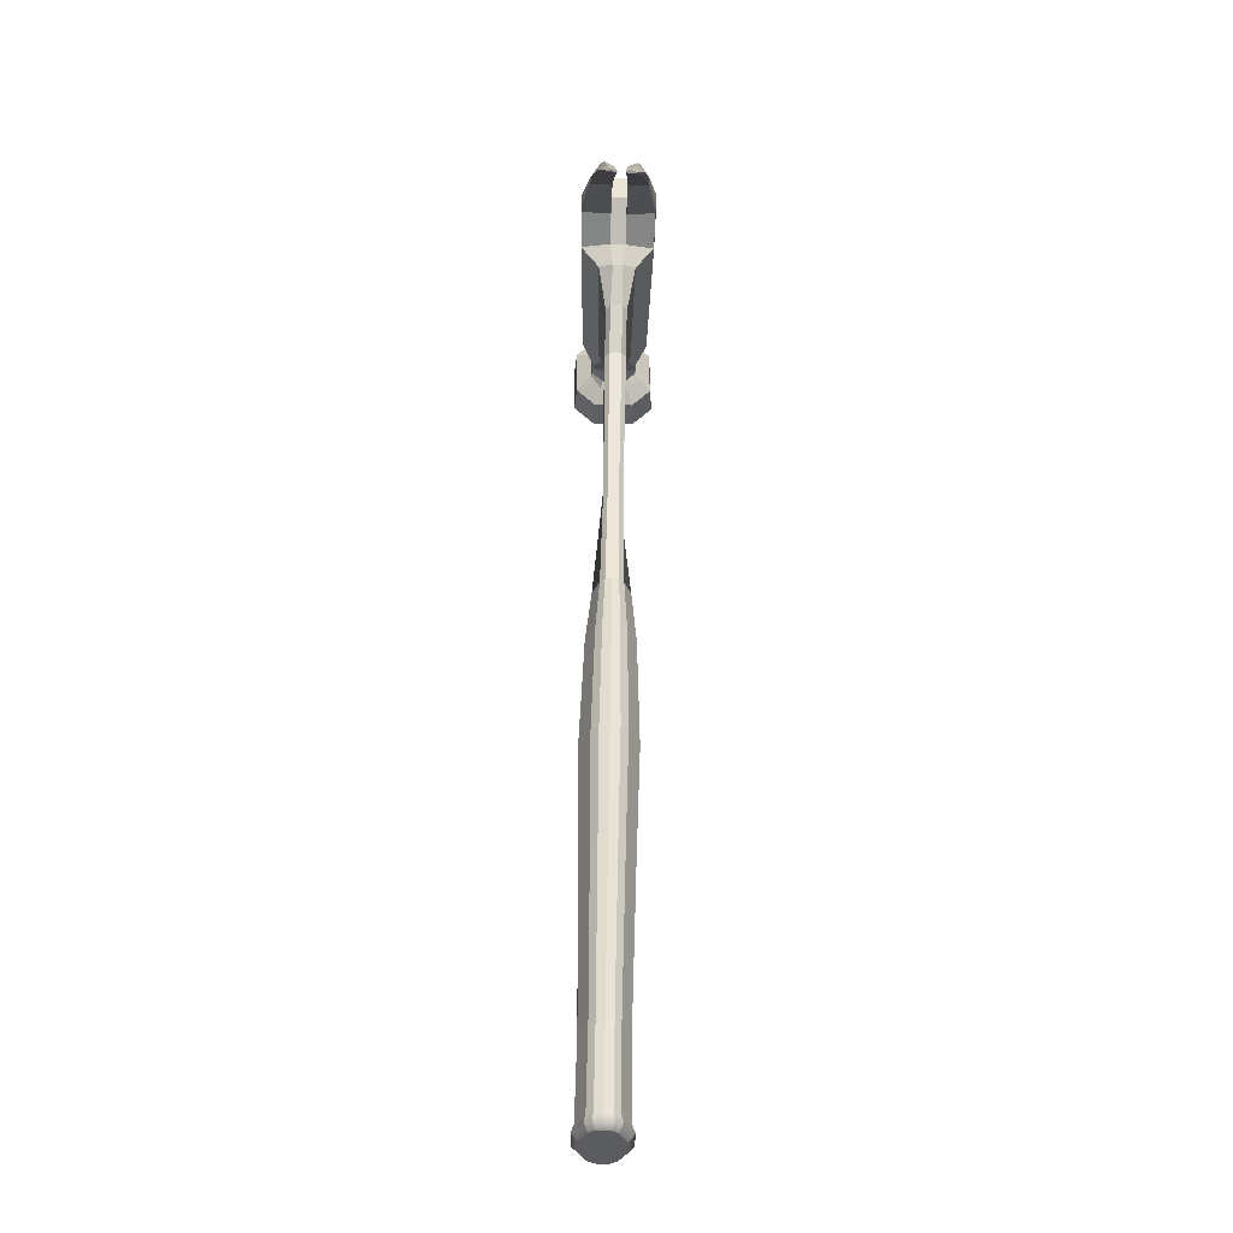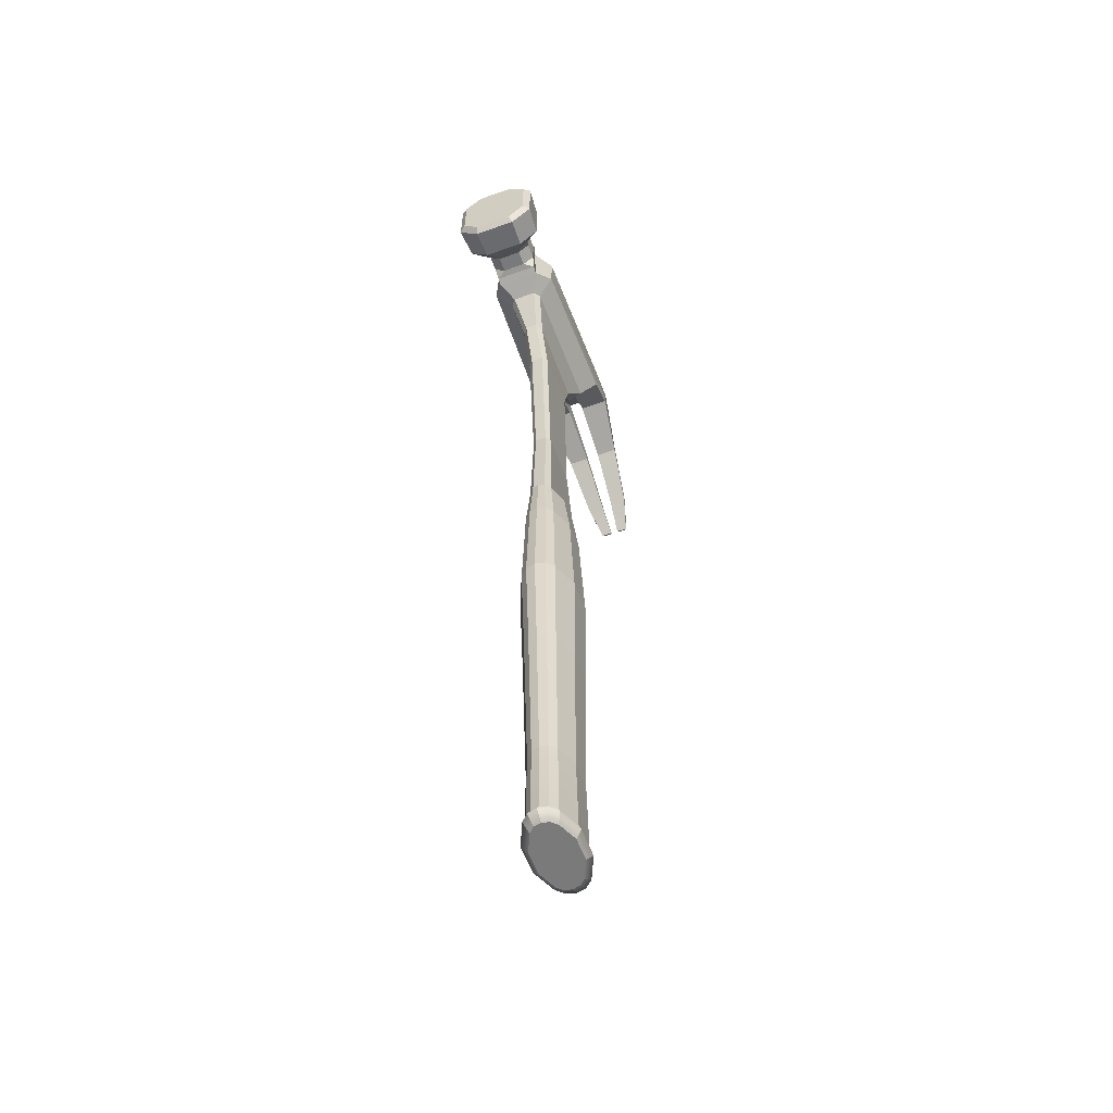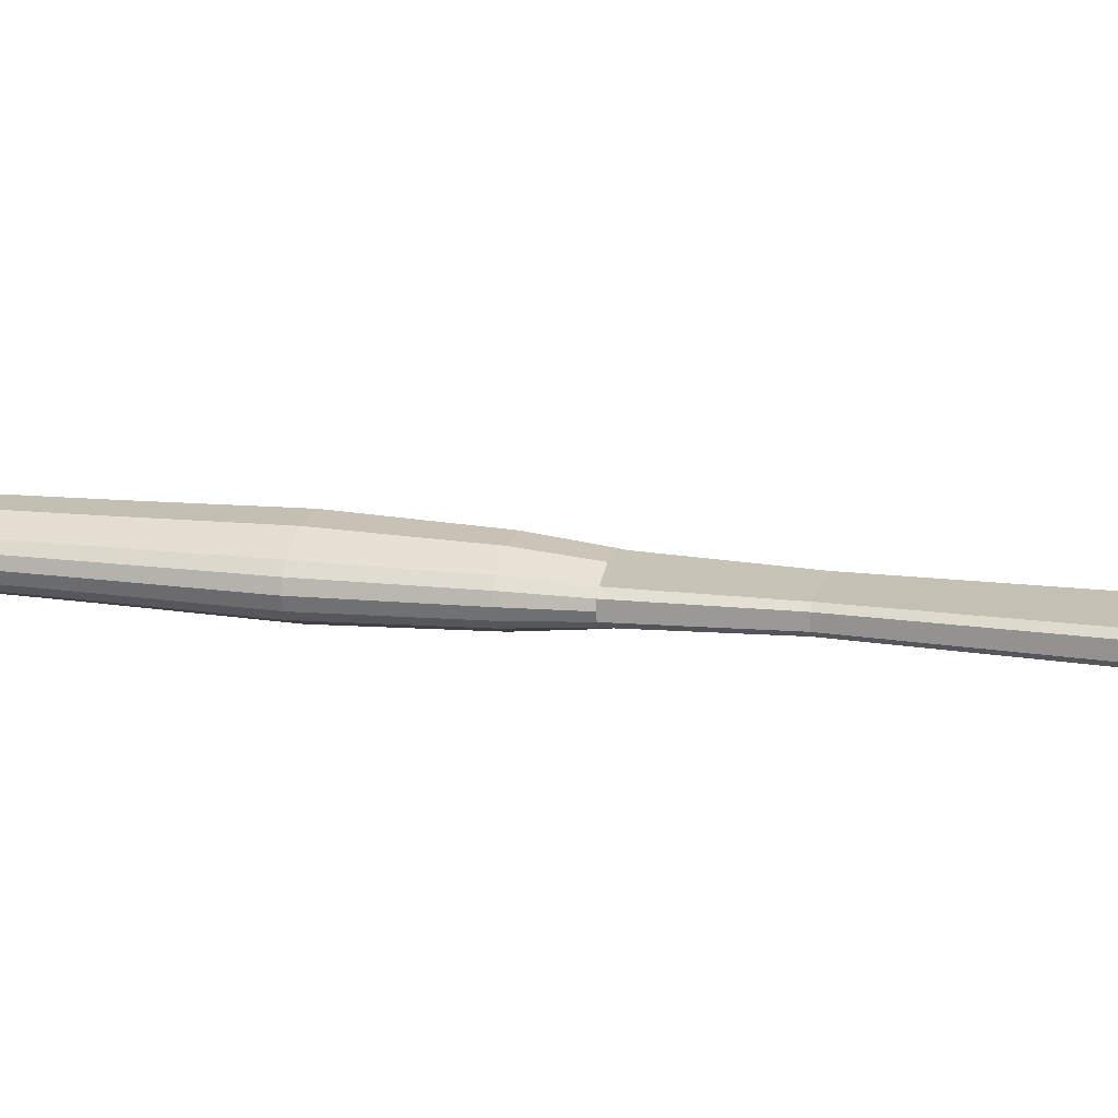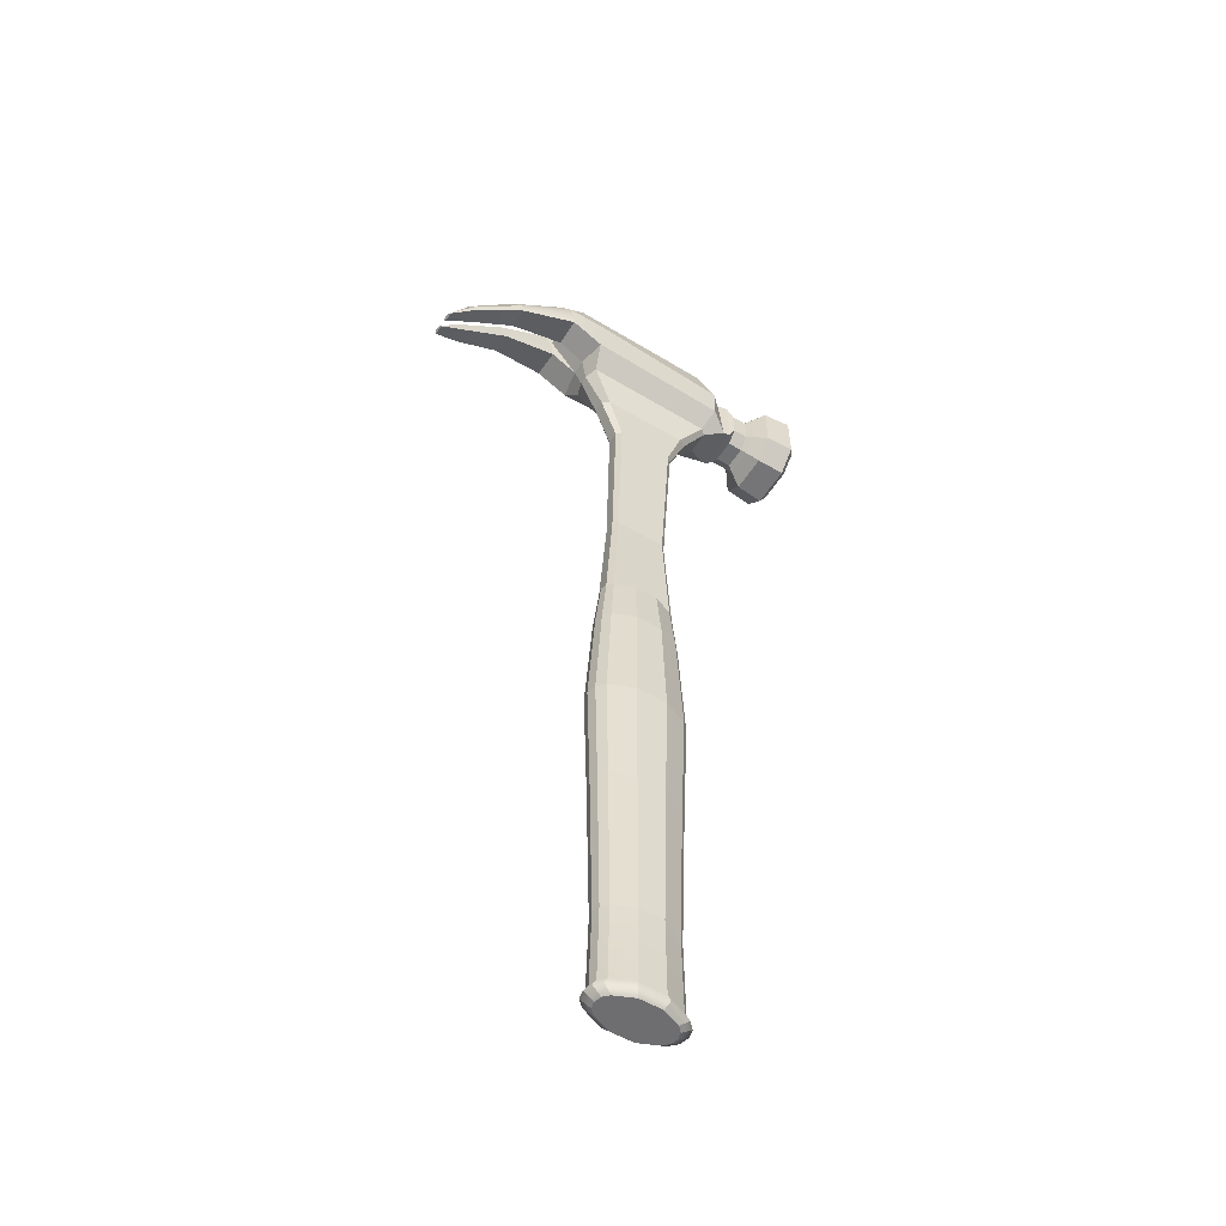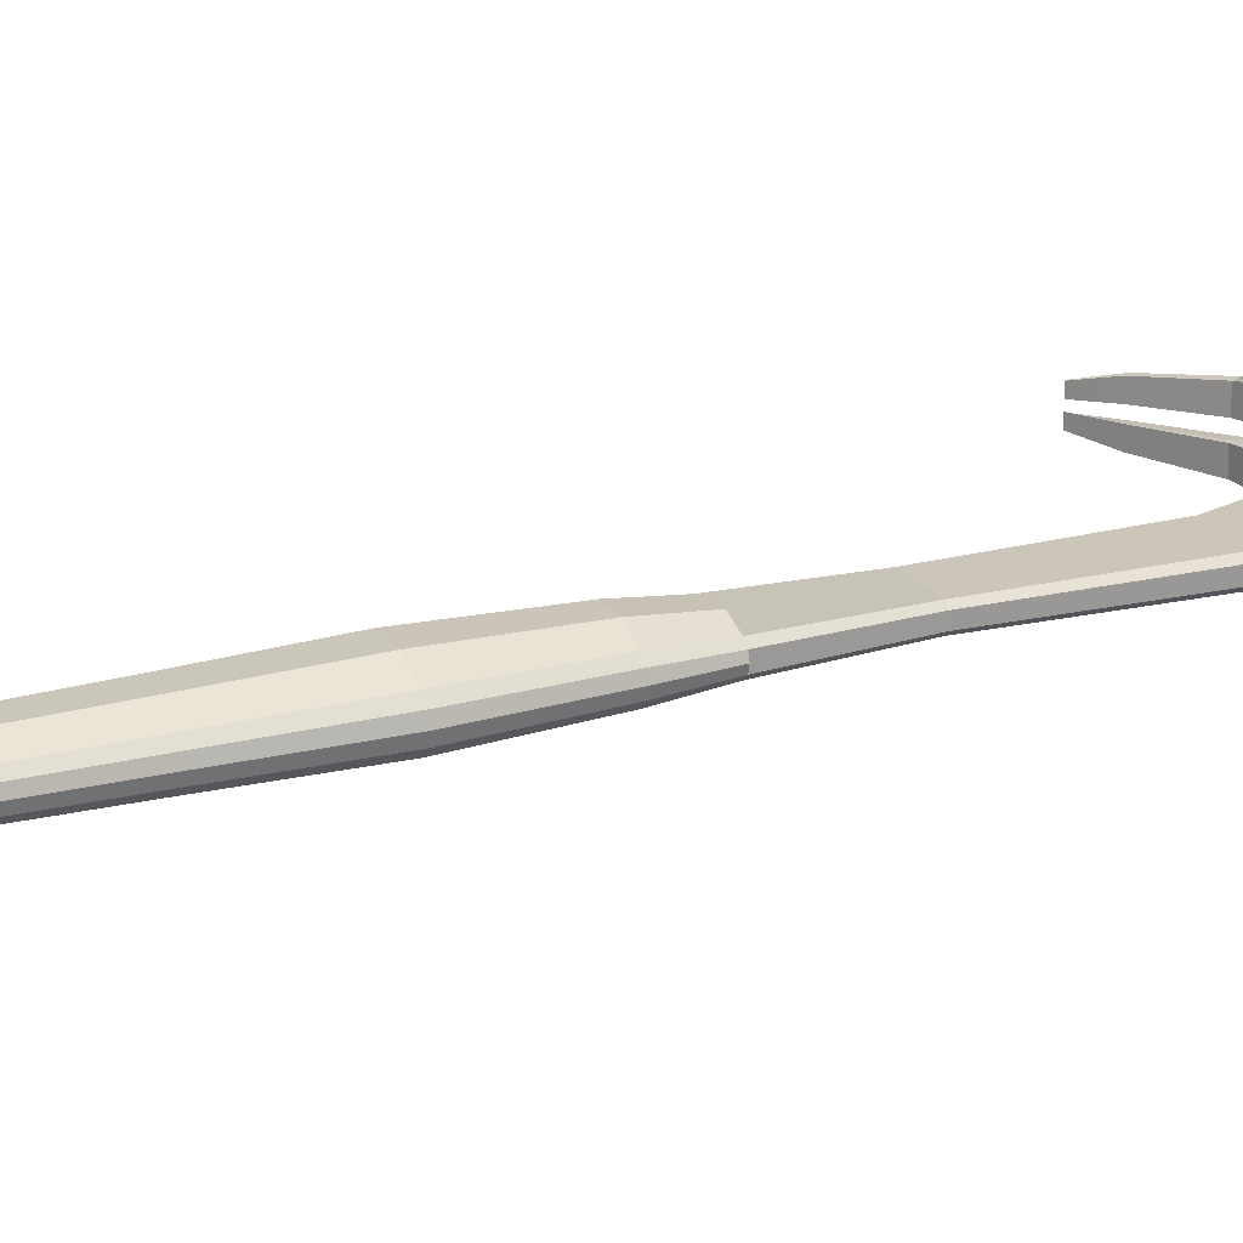
<metadata>
{"format":"obj","ext":"obj","renderer":"f3d","projection":"perspective","resolution":1024,"background":"white","views":[{"elev":-34.4,"azim":88.8,"up":"+Z"},{"elev":-57.8,"azim":-69.9,"up":"+Z"},{"elev":18.6,"azim":-75.5,"up":"+Y"},{"elev":-55.0,"azim":148.0,"up":"+Z"},{"elev":20.7,"azim":-114.4,"up":"+Y"}]}
</metadata>
<code>
g default
v -0.3257 -0.09229 -2.602
v -0.2982 -0.1206 -2.601
v -0.2014 -0.1623 -2.601
v -0.08178 -0.1623 -2.601
v 0.01503 -0.1206 -2.601
v 0.04253 -0.09229 -2.602
v 0.05201 -0.05517 -2.602
v 0.04253 -0.01805 -2.603
v 0.01503 0.01029 -2.603
v -0.08178 0.05199 -2.603
v -0.2014 0.05199 -2.603
v -0.2982 0.01029 -2.603
v -0.3257 -0.01805 -2.603
v -0.3352 -0.05517 -2.602
v -0.2978 -0.04367 0.77
v -0.2747 -0.06513 0.7702
v -0.01144 -0.06513 0.7702
v 0.01167 -0.04367 0.77
v 0.01167 0.01256 0.7693
v -0.01144 0.03402 0.769
v -0.2747 0.03402 0.769
v -0.2978 0.01256 0.7693
v -0.3433 -0.08997 -2.103
v -0.3537 -0.04931 -2.103
v -0.3433 -0.008639 -2.104
v -0.3132 0.02241 -2.104
v -0.2072 0.0681 -2.105
v -0.07606 0.0681 -2.105
v 0.03 0.02241 -2.104
v 0.06012 -0.008639 -2.104
v 0.07051 -0.04931 -2.103
v 0.06012 -0.08997 -2.103
v 0.03 -0.121 -2.102
v -0.07606 -0.1667 -2.102
v -0.2072 -0.1667 -2.102
v -0.3132 -0.121 -2.102
v -0.3668 -0.0851 -1.286
v -0.3783 -0.03972 -1.287
v -0.3668 0.005673 -1.287
v -0.3331 0.04032 -1.288
v -0.2148 0.09131 -1.288
v -0.06845 0.09131 -1.288
v 0.04992 0.04032 -1.288
v 0.08354 0.005673 -1.287
v 0.09514 -0.03972 -1.287
v 0.08354 -0.0851 -1.286
v 0.04992 -0.1198 -1.286
v -0.06845 -0.1707 -1.285
v -0.2148 -0.1707 -1.285
v -0.3331 -0.1198 -1.286
v -0.3319 -0.0557 0.1913
v -0.3417 -0.02235 0.1909
v -0.3319 0.01098 0.1905
v -0.3037 0.03644 0.1902
v -0.2044 0.07389 0.1898
v -0.08167 0.07389 0.1898
v 0.01763 0.03644 0.1902
v 0.04584 0.01098 0.1905
v 0.05557 -0.02235 0.1909
v 0.04584 -0.0557 0.1913
v 0.01763 -0.08115 0.1916
v -0.08167 -0.1186 0.1921
v -0.2044 -0.1186 0.1921
v -0.3037 -0.08115 0.1916
v -0.3559 -0.0689 -0.09283
v -0.3239 -0.1019 -0.09247
v -0.2112 -0.1504 -0.0919
v -0.07197 -0.1504 -0.0919
v 0.0407 -0.1019 -0.09247
v 0.07272 -0.0689 -0.09283
v 0.08375 -0.02569 -0.09334
v 0.07272 0.01751 -0.09384
v 0.0407 0.05049 -0.09426
v -0.07197 0.09903 -0.09483
v -0.2112 0.09903 -0.09483
v -0.3239 0.05049 -0.09426
v -0.3559 0.01751 -0.09384
v -0.367 -0.02569 -0.09334
v -0.3888 -0.08242 -0.6802
v -0.3518 -0.1205 -0.6798
v -0.2219 -0.1764 -0.6791
v -0.0613 -0.1764 -0.6791
v 0.06864 -0.1205 -0.6798
v 0.1055 -0.08242 -0.6802
v 0.1183 -0.03259 -0.6808
v 0.1055 0.01723 -0.6814
v 0.06864 0.05526 -0.6819
v -0.0613 0.1112 -0.6825
v -0.2219 0.1112 -0.6825
v -0.3518 0.05526 -0.6819
v -0.3888 0.01723 -0.6814
v -0.4015 -0.03259 -0.6808
v -0.3478 -0.03667 1.658
v -0.3219 -0.06075 1.659
v -0.02657 -0.06075 1.659
v -0.000643 -0.03667 1.658
v -0.000643 0.02643 1.658
v -0.02657 0.05051 1.657
v -0.3219 0.05051 1.657
v -0.3478 0.02643 1.658
v -0.4459 -0.03323 1.916
v -0.4039 -0.05739 1.913
v 0.05287 -0.05779 1.911
v 0.09275 -0.03371 1.91
v 0.09275 0.02939 1.91
v 0.05287 0.05347 1.909
v -0.4039 0.05311 1.912
v -0.4459 0.02899 1.915
v -0.5694 -0.1744 2.209
v 0.2019 -0.1906 2.214
v 0.2284 -0.03734 2.212
v 0.2284 0.04275 2.211
v 0.2019 0.1934 2.209
v -0.5694 0.1768 2.205
v -0.5692 -0.1789 2.39
v 0.2015 -0.1883 2.408
v 0.3817 -0.03425 2.403
v 0.3816 0.04731 2.402
v 0.2012 0.2028 2.403
v -0.5694 0.1789 2.385
v -0.6673 -0.1118 2.141
v -0.6671 0.1149 2.138
v -0.654 -0.09126 2.466
v -0.6544 0.09127 2.464
v -0.5333 -0.08875 2.102
v 0.1725 -0.09616 2.102
v 0.1939 -0.02312 2.102
v 0.1939 0.02447 2.101
v 0.1721 0.09634 2.1
v -0.5333 0.08868 2.1
v -0.5648 0.06219 2.101
v -0.5649 -0.06203 2.102
v -0.7379 0.1221 2.22
v -0.7036 0.1151 2.153
v -0.7379 0.06245 2.161
v -0.8193 0.0621 2.161
v -0.8194 0.1217 2.22
v -0.7379 0.06037 2.433
v -0.7034 0.113 2.44
v -0.7379 0.1201 2.373
v -0.8194 0.06001 2.433
v -0.8194 0.1197 2.373
v -0.7379 -0.05957 2.162
v -0.7035 -0.1127 2.155
v -0.7379 -0.1191 2.222
v -0.8193 -0.1194 2.222
v -0.8193 -0.05992 2.162
v -0.7379 -0.12 2.375
v -0.7033 -0.1129 2.442
v -0.7379 -0.06019 2.434
v -0.8193 -0.06054 2.434
v -0.8193 -0.1204 2.375
v -0.8447 0.1452 2.39
v -0.8447 0.07269 2.462
v -0.8447 0.1476 2.204
v -0.8447 0.07522 2.131
v -0.8447 -0.07292 2.133
v -0.8446 -0.1235 2.219
v -0.8446 -0.1245 2.377
v -0.8446 -0.06288 2.438
v -0.9071 0.2038 2.427
v -0.9073 0.1018 2.53
v -0.9071 0.2073 2.165
v -0.9073 0.1054 2.063
v -0.9073 -0.1038 2.065
v -0.9071 -0.2055 2.168
v -0.9071 -0.2071 2.43
v -0.9073 -0.1049 2.532
v -1.085 0.1822 2.421
v -1.059 0.2156 2.435
v -1.059 0.1076 2.543
v -1.085 0.09354 2.51
v -1.085 0.1854 2.171
v -1.059 0.2193 2.158
v -1.085 0.09763 2.083
v -1.059 0.1114 2.049
v -1.085 -0.09574 2.085
v -1.059 -0.1098 2.052
v -1.085 -0.184 2.174
v -1.059 -0.2176 2.16
v -1.085 -0.1855 2.424
v -1.059 -0.2193 2.438
v -1.085 -0.09731 2.512
v -1.059 -0.111 2.546
v -0.4569 -0.03822 2.594
v -0.5696 -0.07759 2.544
v -0.4041 -0.07529 2.599
v -0.4808 -0.139 2.555
v 0.1776 -0.06786 2.603
v 0.2883 -0.1279 2.578
v 0.2334 -0.01259 2.603
v 0.3488 -0.03321 2.574
v 0.2334 0.02918 2.602
v 0.3487 0.05019 2.573
v 0.1775 0.08372 2.601
v 0.2881 0.1445 2.575
v -0.4042 0.08296 2.597
v -0.4795 0.1453 2.551
v -0.457 0.04542 2.593
v -0.5698 0.08193 2.542
v 0.3744 -0.1896 2.299
v 0.6764 -0.145 2.202
v 0.675 -0.03459 2.196
v 0.3726 -0.03893 2.292
v 0.682 -0.03382 2.217
v 0.3889 -0.03662 2.384
v 0.702 -0.03729 2.275
v 0.4149 -0.04137 2.458
v 0.7134 -0.09856 2.309
v 0.4306 -0.1254 2.505
v 0.6888 -0.1443 2.238
v 0.3961 -0.1882 2.408
v 0.3727 0.04579 2.291
v 0.6752 0.04066 2.196
v 0.6764 0.1495 2.198
v 0.3745 0.1944 2.295
v 0.6888 0.1546 2.235
v 0.3958 0.2029 2.402
v 0.7133 0.1091 2.307
v 0.4305 0.1403 2.502
v 0.7031 0.04688 2.278
v 0.4164 0.05493 2.462
v 0.6819 0.04246 2.216
v 0.3903 0.04947 2.387
v 0.9377 -0.02731 2.014
v 0.9302 -0.0275 2.004
v 0.9594 -0.03124 2.042
v 0.9723 -0.08022 2.059
v 0.9462 -0.1148 2.026
v 0.9328 -0.1146 2.008
v 0.9432 0.1208 2.019
v 0.9299 0.1175 2.002
v 0.9702 0.0835 2.054
v 0.9598 0.03504 2.041
v 0.9369 0.03282 2.012
v 0.9296 0.03181 2.003
v 1.074 -0.01752 1.888
v 1.072 -0.01718 1.887
v 1.08 -0.02142 1.893
v 1.085 -0.05439 1.896
v 1.079 -0.07552 1.892
v 1.075 -0.07462 1.889
v 1.072 0.07949 1.885
v 1.068 0.07815 1.883
v 1.08 0.05334 1.892
v 1.079 0.02213 1.891
v 1.072 0.02206 1.886
v 1.07 0.02184 1.885
v -0.3514 -0.09657 -2.526
v -0.3201 -0.1289 -2.526
v -0.2098 -0.1764 -2.525
v -0.07344 -0.1764 -2.525
v 0.03685 -0.1289 -2.526
v 0.06819 -0.09657 -2.526
v 0.07899 -0.05428 -2.527
v 0.06819 -0.01199 -2.527
v 0.03685 0.0203 -2.528
v -0.07344 0.06781 -2.528
v -0.2098 0.06781 -2.528
v -0.3201 0.0203 -2.528
v -0.3514 -0.01199 -2.527
v -0.3622 -0.05428 -2.527
v -0.3756 -0.1019 -2.568
v -0.3406 -0.1379 -2.568
v -0.2176 -0.1909 -2.567
v -0.06558 -0.1909 -2.567
v 0.05743 -0.1379 -2.568
v 0.09237 -0.1019 -2.568
v 0.1044 -0.05477 -2.569
v 0.09237 -0.007607 -2.569
v 0.05743 0.0284 -2.57
v -0.06558 0.08139 -2.57
v -0.2176 0.08139 -2.57
v -0.3406 0.0284 -2.57
v -0.3756 -0.007607 -2.569
v -0.3876 -0.05477 -2.569
g polySurface357 polySurface2
f 249 250 36 23
f 35 36 250 251
f 34 35 251 252
f 33 34 252 253
f 253 254 32 33
f 254 255 31 32
f 255 256 30 31
f 256 257 29 30
f 28 29 257 258
f 27 28 258 259
f 26 27 259 260
f 260 261 25 26
f 261 262 24 25
f 262 249 23 24
f 13 12 11 10 9 8 7 6 5 4 3 2 1 14
f 24 23 37 38
f 25 24 38 39
f 26 25 39 40
f 40 41 27 26
f 41 42 28 27
f 42 43 29 28
f 30 29 43 44
f 31 30 44 45
f 32 31 45 46
f 33 32 46 47
f 47 48 34 33
f 48 49 35 34
f 49 50 36 35
f 23 36 50 37
f 78 65 51 52
f 77 78 52 53
f 76 77 53 54
f 54 55 75 76
f 55 56 74 75
f 56 57 73 74
f 72 73 57 58
f 71 72 58 59
f 70 71 59 60
f 69 70 60 61
f 61 62 68 69
f 62 63 67 68
f 63 64 66 67
f 65 66 64 51
f 15 22 53 52 51
f 54 53 22 21
f 21 20 57 56 55 54
f 58 57 20 19
f 19 18 60 59 58
f 61 60 18 17
f 17 16 64 63 62 61
f 51 64 16 15
f 79 80 66 65
f 67 66 80 81
f 68 67 81 82
f 69 68 82 83
f 83 84 70 69
f 84 85 71 70
f 85 86 72 71
f 86 87 73 72
f 74 73 87 88
f 75 74 88 89
f 76 75 89 90
f 90 91 77 76
f 91 92 78 77
f 92 79 65 78
f 37 50 80 79
f 80 50 49 81
f 81 49 48 82
f 82 48 47 83
f 47 46 84 83
f 46 45 85 84
f 45 44 86 85
f 44 43 87 86
f 87 43 42 88
f 88 42 41 89
f 89 41 40 90
f 40 39 91 90
f 39 38 92 91
f 38 37 79 92
f 15 16 94 93
f 94 16 17 95
f 17 18 96 95
f 96 18 19 97
f 19 20 98 97
f 98 20 21 99
f 21 22 100 99
f 100 22 15 93
f 93 94 102 101
f 102 94 95 103
f 95 96 104 103
f 104 96 97 105
f 97 98 106 105
f 106 98 99 107
f 99 100 108 107
f 108 100 93 101
f 109 125 126 110
f 126 127 111 110
f 111 127 128 112
f 128 129 113 112
f 113 129 130 114
f 109 110 116 115
f 117 111 112 118
f 113 114 120 119
f 134 144 143 135
f 122 134 139 124
f 132 125 109 121
f 130 131 122 114
f 122 131 132 121
f 121 109 115 123
f 114 122 124 120
f 142 140 133 137
f 136 135 143 147
f 146 145 148 152
f 151 150 138 141
f 126 125 102 103
f 103 104 127 126
f 128 127 104 105
f 105 106 129 128
f 130 129 106 107
f 107 108 131 130
f 132 131 108 101
f 101 102 125 132
f 149 144 121 123
f 150 149 139 138
f 133 135 136 137
f 138 140 142 141
f 143 145 146 147
f 148 150 151 152
f 133 134 135
f 138 139 140
f 143 144 145
f 148 149 150
f 141 142 153 154
f 142 137 155 153
f 137 136 156 155
f 136 147 157 156
f 147 146 158 157
f 146 152 159 158
f 152 151 160 159
f 151 141 154 160
f 154 153 161 162
f 153 155 163 161
f 155 156 164 163
f 156 157 165 164
f 157 158 166 165
f 158 159 167 166
f 159 160 168 167
f 160 154 162 168
f 169 170 174 173
f 170 169 172 171
f 171 172 183 184
f 173 174 176 175
f 175 176 178 177
f 177 178 180 179
f 179 180 182 181
f 181 182 184 183
f 172 169 173 175 177 179 181 183
f 162 161 170 171
f 161 163 174 170
f 163 164 176 174
f 164 165 178 176
f 165 166 180 178
f 166 167 182 180
f 167 168 184 182
f 168 162 171 184
f 185 186 188 187
f 186 185 199 200
f 187 188 190 189
f 189 190 192 191
f 191 192 194 193
f 193 194 196 195
f 195 196 198 197
f 197 198 200 199
f 185 187 189 191 193 195 197 199
f 115 116 190 188
f 192 117 118 194
f 119 120 198 196
f 123 115 188 186
f 120 124 200 198
f 186 200 124 123
f 121 144 134 122
f 139 134 133 140
f 145 144 149 148
f 139 149 123 124
f 201 202 211 212
f 202 201 204 203
f 203 204 206 205
f 205 206 208 207
f 207 208 210 209
f 209 210 212 211
f 213 214 223 224
f 214 213 216 215
f 215 216 218 217
f 217 218 220 219
f 219 220 222 221
f 221 222 224 223
f 110 111 204 201
f 111 117 206 204
f 117 192 208 206
f 192 190 210 208
f 190 116 212 210
f 116 110 201 212
f 112 113 216 213
f 113 119 218 216
f 119 196 220 218
f 196 194 222 220
f 194 118 224 222
f 118 112 213 224
f 238 237 239 240 241 242
f 244 243 245 246 247 248
f 203 205 225 226
f 205 207 227 225
f 207 209 228 227
f 209 211 229 228
f 211 202 230 229
f 202 203 226 230
f 215 217 231 232
f 217 219 233 231
f 219 221 234 233
f 221 223 235 234
f 223 214 236 235
f 214 215 232 236
f 226 225 237 238
f 225 227 239 237
f 227 228 240 239
f 228 229 241 240
f 229 230 242 241
f 230 226 238 242
f 232 231 243 244
f 231 233 245 243
f 233 234 246 245
f 234 235 247 246
f 235 236 248 247
f 236 232 244 248
f 263 264 250 249
f 251 250 264 265
f 252 251 265 266
f 253 252 266 267
f 267 268 254 253
f 268 269 255 254
f 269 270 256 255
f 270 271 257 256
f 258 257 271 272
f 259 258 272 273
f 260 259 273 274
f 274 275 261 260
f 275 276 262 261
f 276 263 249 262
f 1 2 264 263
f 265 264 2 3
f 266 265 3 4
f 267 266 4 5
f 5 6 268 267
f 6 7 269 268
f 7 8 270 269
f 8 9 271 270
f 272 271 9 10
f 273 272 10 11
f 274 273 11 12
f 12 13 275 274
f 13 14 276 275
f 14 1 263 276

</code>
